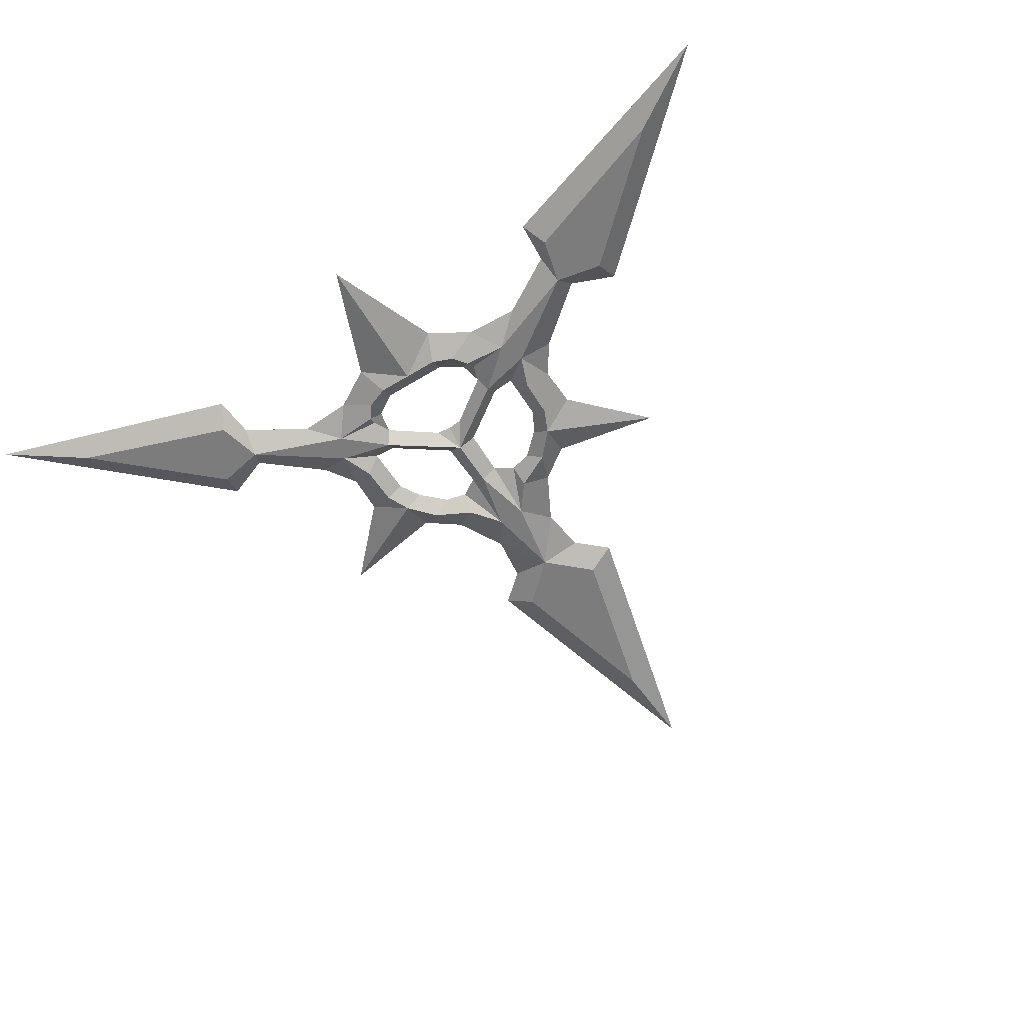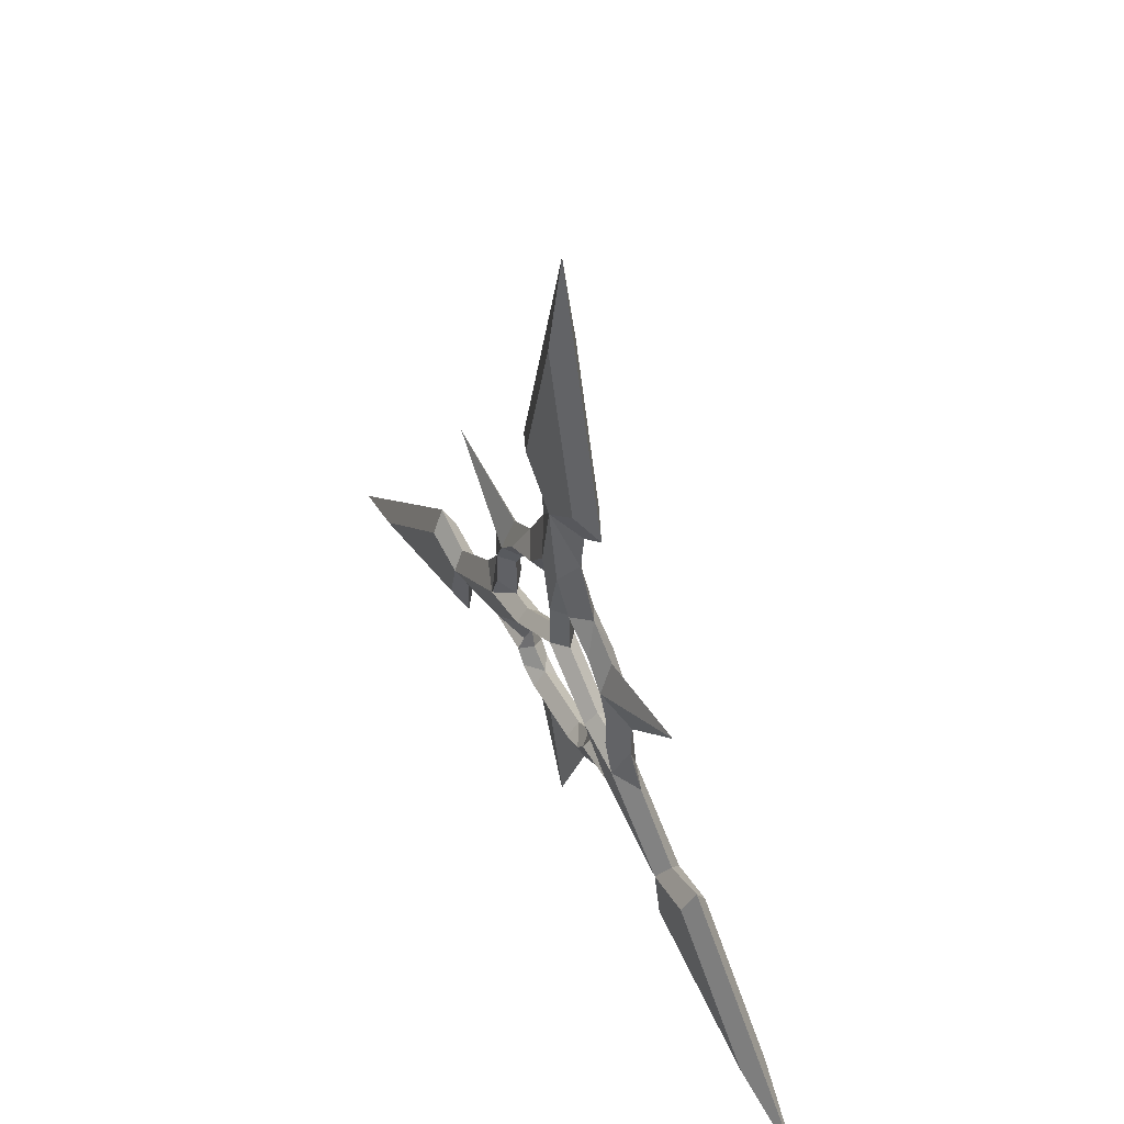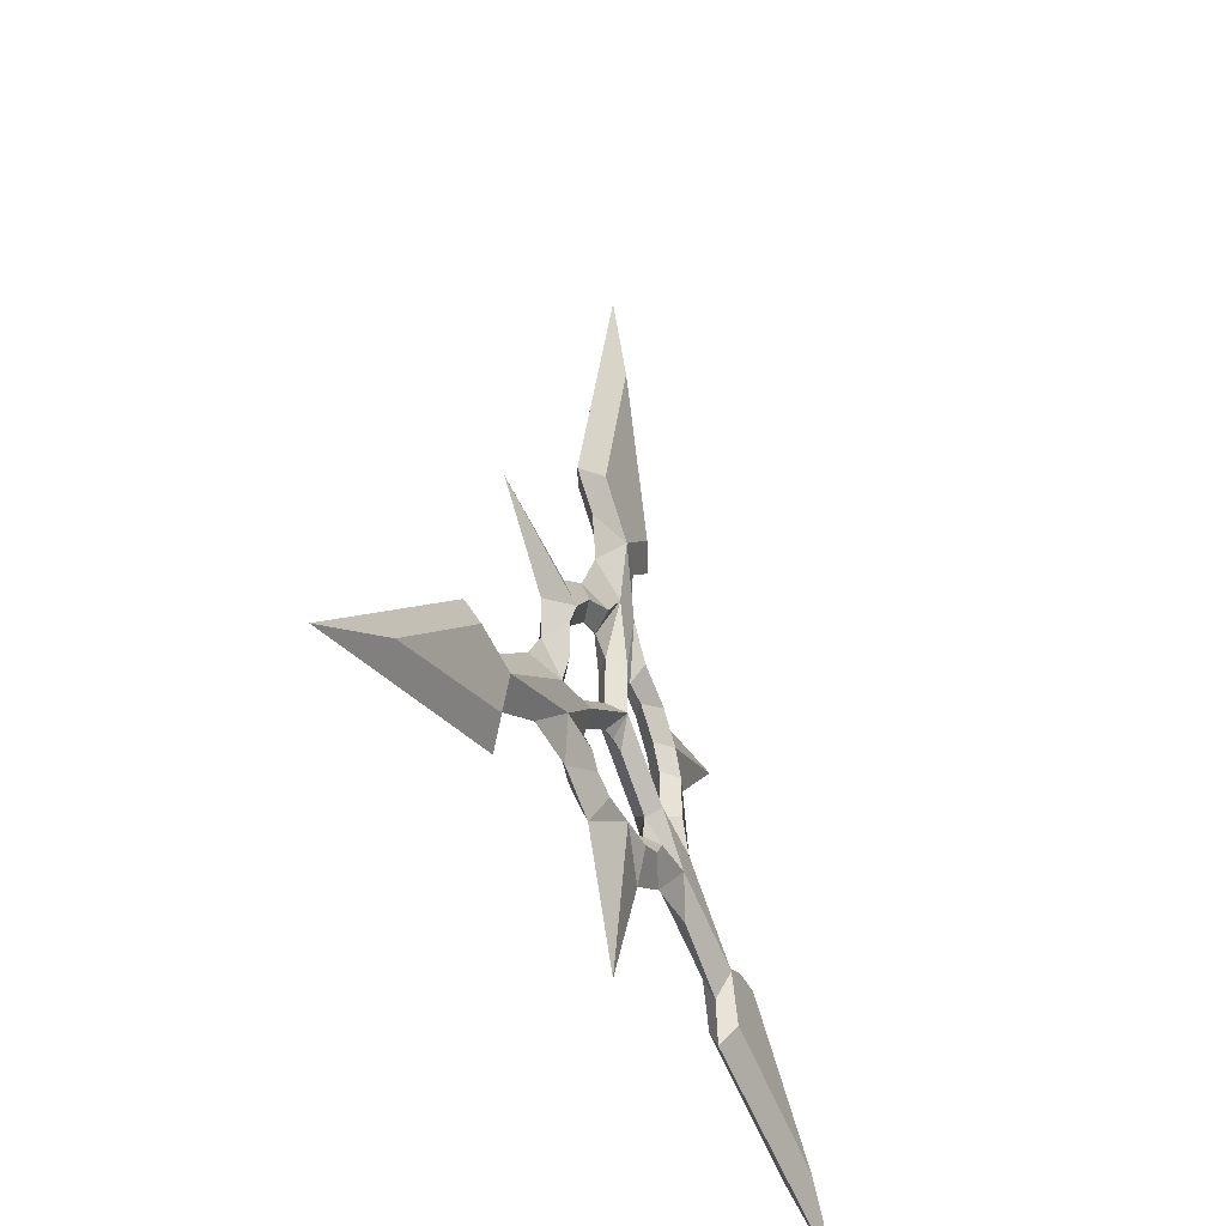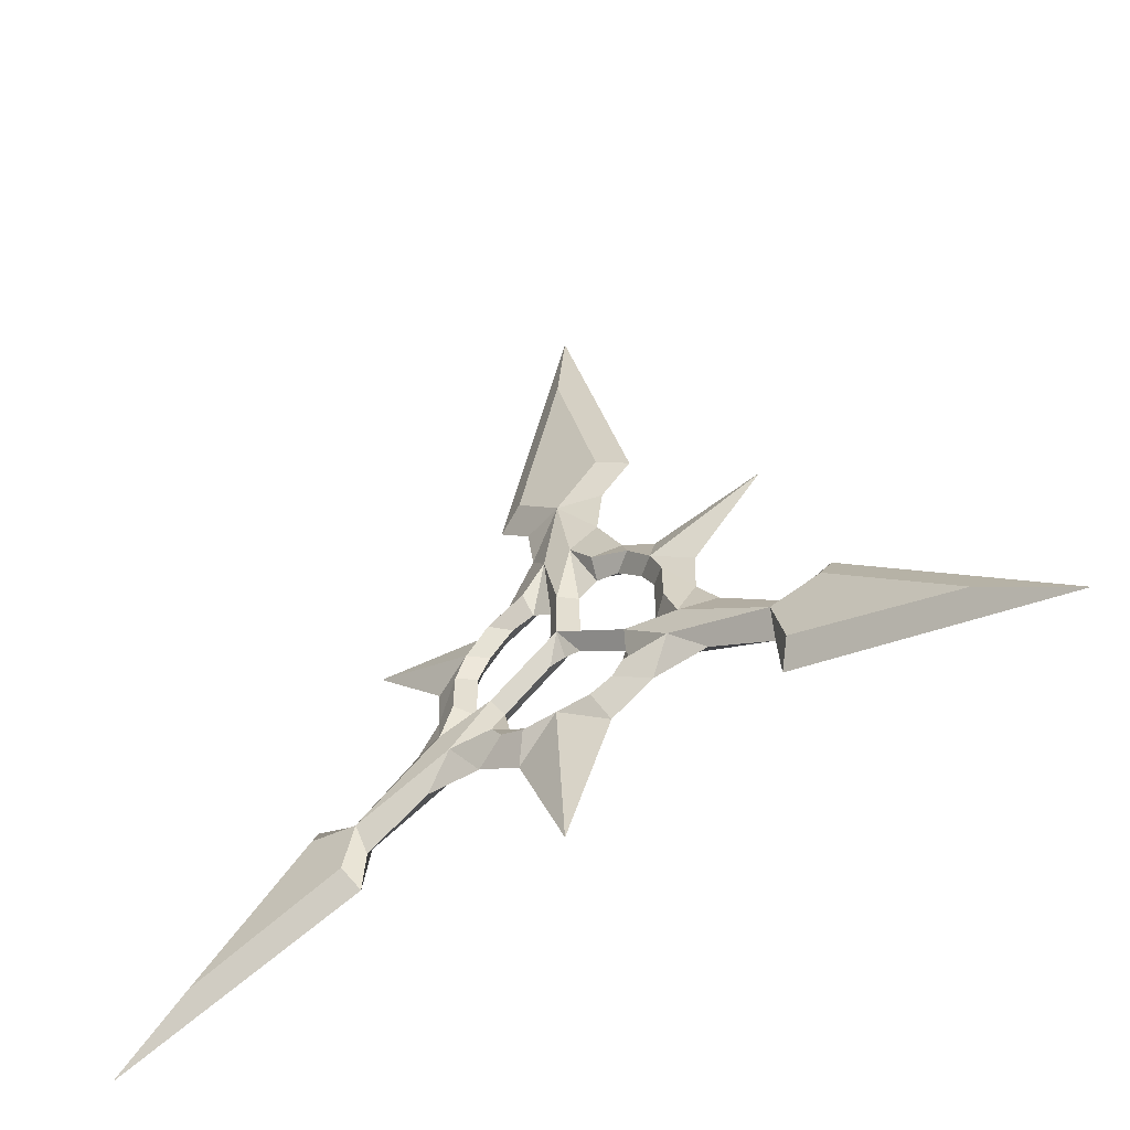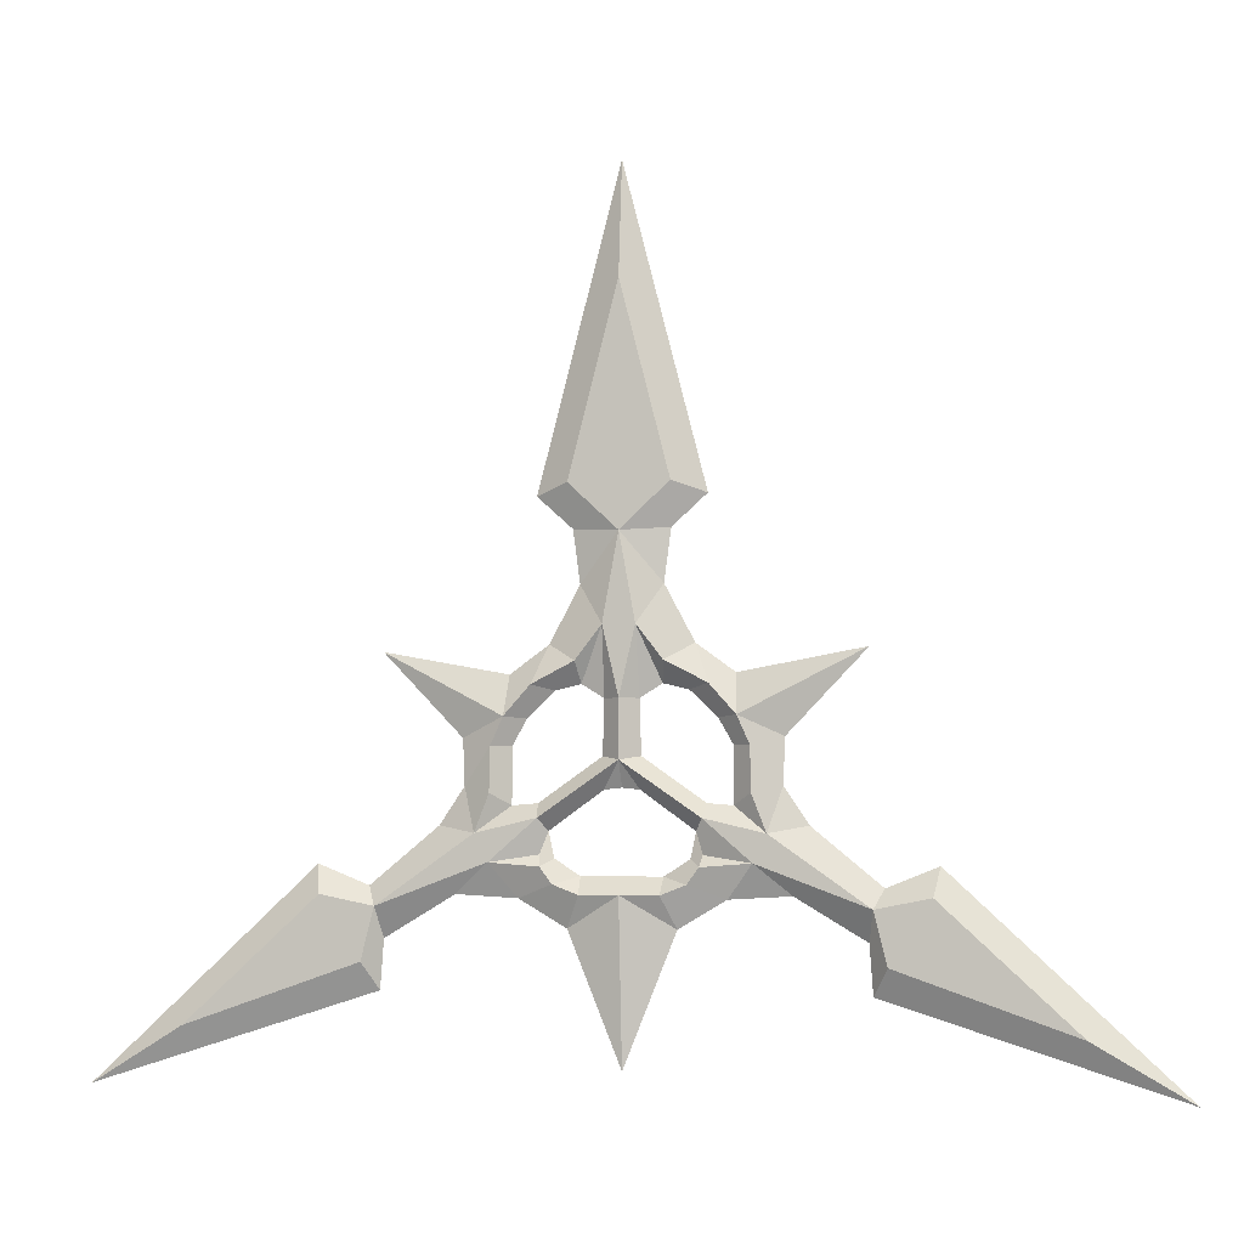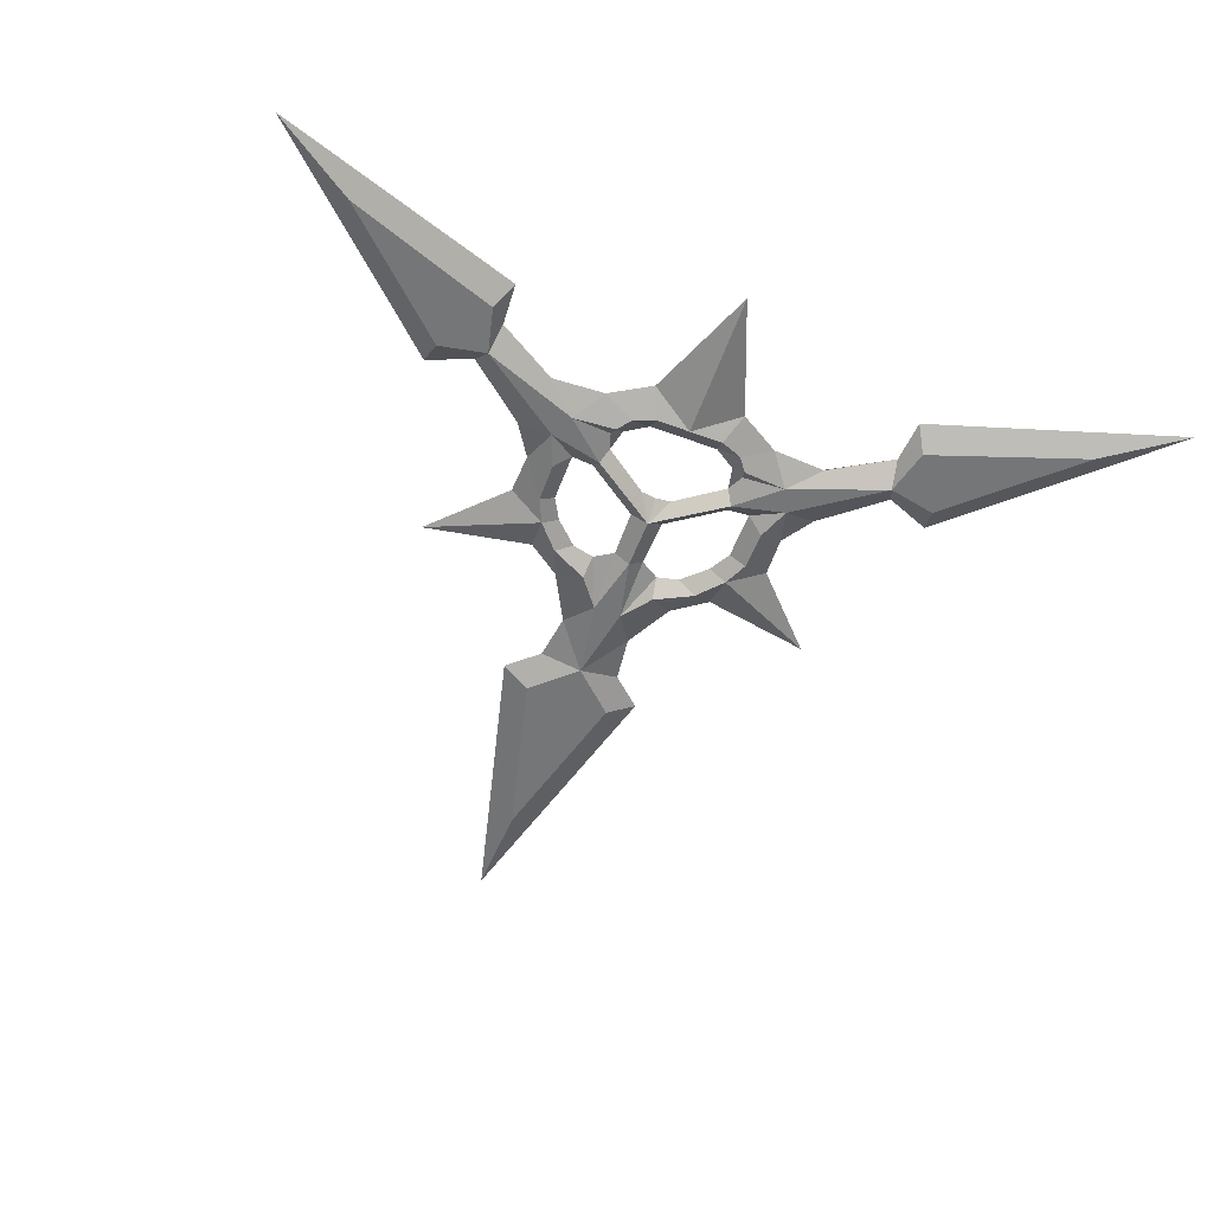
<metadata>
{"format":"obj","ext":"obj","renderer":"f3d","projection":"perspective","resolution":1024,"background":"white","views":[{"elev":-58.8,"azim":32.3,"up":"+Z"},{"elev":51.1,"azim":61.8,"up":"+Y"},{"elev":-41.9,"azim":-65.5,"up":"+Y"},{"elev":-54.1,"azim":34.2,"up":"+Y"},{"elev":-3.8,"azim":-167.3,"up":"+Y"},{"elev":-56.7,"azim":-20.9,"up":"+Z"}]}
</metadata>
<code>
o mesh
v 0 0.1036 1.793
v 9.484 -6.444 1.793
v 9.773 -4.785 -2e-06
v 2.24 0.5134 0
v 18.65 2.669 0
v 13.46 5.079 1.793
v 8.477 13.26 4e-06
v 10.28 8.656 1.793
v 0 54.91 1.793
v 5.987 31.6 1.793
v 9.961 30.22 1e-05
v 0 26.03 1.793
v 5.722 26.4 8e-06
v 0 7.066 1.793
v 5.113 11.3 1.793
v 1.934 15.41 1.793
v 2.054 7.066 2e-06
v 4.717 8.724 2e-06
v 28.64 -16.48 1.793
v 15.07 -3.626 1.793
v 16.83 -8.158 1.793
v 19.5 -15.13 -4e-06
v 21.4 -7.292 -2e-06
v 29.75 -14.18 -4e-06
v 30.23 -22.84 1.793
v 11.07 4.814 2e-06
v 12.8 1.768 0
v 14.99 1.672 1.793
v 12.84 -5.033 -2e-06
v 9.442 -10.58 0.7486
v 9.181 -11.93 1.793
v 15.23 -11.47 1.793
v 7.724 -13.9 1.793
v 0 -15.08 1.793
v 4.671 -15.09 1.793
v 63.58 -37.39 -1.2e-05
v 35.26 -15.16 1.793
v 51.82 -30.39 1.793
v -2.107 -3.283 -2e-06
v -2.24 0.5134 0
v -8.531 -7.931 -2e-06
v -9.484 -6.444 1.793
v -9.773 -4.785 -2e-06
v -13.14 9.874 4e-06
v -14.99 1.672 1.793
v -9.961 30.22 1e-05
v -5.987 31.6 1.793
v -5.722 26.4 8e-06
v -4.874 20.05 6e-06
v -1.934 15.41 1.793
v -5.113 11.3 1.793
v -16.83 -8.158 1.793
v -28.64 -16.48 1.793
v -27.97 -20.22 -6e-06
v -35.26 -15.16 1.793
v -51.82 -30.39 1.793
v -4.717 8.724 2e-06
v -10.28 8.656 1.793
v -11.07 4.814 2e-06
v -13.46 5.079 1.793
v -12.8 1.768 0
v -15.07 -3.626 1.793
v -9.442 -10.58 0.7486
v -15.23 -11.47 1.793
v -9.181 -11.93 1.793
v -7.864 -11.03 -4e-06
v -7.724 -13.9 1.793
v -4.671 -15.09 1.793
v -30.23 -22.84 1.793
v -28.4 -26.15 -8e-06
v 2.107 -3.283 -2e-06
v 0 -3.036 -0
v 0 0.1036 -1.793
v 0 7.066 -1.793
v 8.531 -7.931 -2e-06
v 9.484 -6.444 -1.793
v 13.46 5.079 -1.793
v 13.14 9.874 4e-06
v 28.19 12.63 4e-06
v 18.44 -2.842 -0
v 14.99 1.672 -1.793
v 10.28 8.656 -1.793
v 0 68.79 2.2e-05
v 5.987 31.6 -1.793
v 0 54.91 -1.793
v 0 26.03 -1.793
v 4.874 20.05 6e-06
v 1.934 15.41 -1.793
v 5.113 11.3 -1.793
v 16.83 -8.158 -1.793
v 12.08 -15.56 -6e-06
v 27.97 -20.22 -6e-06
v 35.26 -15.16 -1.793
v 51.82 -30.39 -1.793
v 7.762 7.993 2e-06
v 15.07 -3.626 -1.793
v 15.23 -11.47 -1.793
v 9.181 -11.93 -1.793
v 7.864 -11.03 -4e-06
v 9.442 -10.58 -0.7486
v 7.724 -13.9 -1.793
v 4.801 -13.02 -4e-06
v 4.671 -15.09 -1.793
v 0 -34.84 -1.2e-05
v 6.358 -18.95 -6e-06
v 28.64 -16.48 -1.793
v 30.23 -22.84 -1.793
v 28.4 -26.15 -8e-06
v 35.92 -11.72 -4e-06
v 0 -15.08 -1.793
v 0 -13.02 -4e-06
v -9.484 -6.444 -1.793
v -13.46 5.079 -1.793
v -18.65 2.669 0
v -28.19 12.63 4e-06
v -14.99 1.672 -1.793
v -18.44 -2.842 -0
v -8.477 13.26 4e-06
v -5.987 31.6 -1.793
v -1.934 15.41 -1.793
v -2.054 7.066 2e-06
v -12.84 -5.033 -2e-06
v -28.64 -16.48 -1.793
v -16.83 -8.158 -1.793
v -12.08 -15.56 -6e-06
v -7.724 -13.9 -1.793
v -19.5 -15.13 -4e-06
v -21.4 -7.292 -2e-06
v -29.75 -14.18 -4e-06
v -51.82 -30.39 -1.793
v -30.23 -22.84 -1.793
v -5.113 11.3 -1.793
v -7.762 7.993 2e-06
v -10.28 8.656 -1.793
v -15.07 -3.626 -1.793
v -9.442 -10.58 -0.7486
v -15.23 -11.47 -1.793
v -9.181 -11.93 -1.793
v -4.801 -13.02 -4e-06
v -4.671 -15.09 -1.793
v -6.358 -18.95 -6e-06
v -63.58 -37.39 -1.2e-05
v -35.26 -15.16 -1.793
v -35.92 -11.72 -4e-06
f 71 1 72
f 17 14 1 4
f 71 75 2 1
f 2 3 4 1
f 6 5 79
f 6 79 78
f 5 6 28 80
f 78 7 8 6
f 83 9 10 11
f 11 10 12 13
f 12 87 13
f 14 16 12
f 16 87 12
f 15 7 87 16
f 8 7 15
f 16 17 18
f 16 14 17
f 21 29 3 2
f 2 75 30 32
f 2 32 19
f 19 21 2
f 28 20 21 80
f 91 32 31 33
f 91 22 32
f 23 80 21
f 19 24 23 21
f 32 22 92 19
f 12 10 9
f 37 19 38
f 19 25 38
f 16 18 15
f 95 8 15 18
f 26 6 8 95
f 6 26 27 28
f 28 27 29 20
f 21 20 29
f 30 31 32
f 31 30 75 99
f 33 31 99 102
f 102 35 33
f 104 105 34
f 105 91 33 35
f 105 35 34
f 19 92 108 25
f 38 25 108 36
f 109 37 38 36
f 24 19 37 109
f 34 35 102 111
f 39 72 1
f 121 40 1 14
f 39 1 42 41
f 42 1 40 43
f 60 115 114
f 60 44 115
f 114 117 45 60
f 44 60 58 118
f 83 46 47 9
f 46 48 12 47
f 12 48 49
f 14 12 50
f 50 12 49
f 51 50 49 118
f 58 51 118
f 50 57 121
f 50 121 14
f 52 42 43 122
f 42 64 63 41
f 42 53 64
f 53 42 52
f 45 117 52 62
f 125 67 65 64
f 125 64 127
f 128 52 117
f 53 52 128 129
f 64 53 54 127
f 12 9 47
f 55 56 53
f 53 56 69
f 50 51 57
f 133 57 51 58
f 59 133 58 60
f 60 45 61 59
f 45 62 122 61
f 52 122 62
f 63 64 65
f 65 66 41 63
f 67 139 66 65
f 139 67 68
f 141 68 67 125
f 68 141 34
f 53 69 70 54
f 56 142 70 69
f 144 142 56 55
f 129 144 55 53
f 34 111 139 68
f 71 72 73
f 17 4 73 74
f 71 73 76 75
f 76 73 4 3
f 77 79 5
f 77 78 79
f 5 80 81 77
f 78 77 82 7
f 83 11 84 85
f 11 13 86 84
f 86 13 87
f 74 86 88
f 88 86 87
f 89 88 87 7
f 82 89 7
f 88 18 17
f 88 17 74
f 90 76 3 29
f 76 97 100 75
f 76 106 97
f 106 76 90
f 81 80 90 96
f 91 101 98 97
f 91 97 22
f 23 90 80
f 106 90 23 24
f 97 106 92 22
f 86 85 84
f 93 94 106
f 106 94 107
f 88 89 18
f 95 18 89 82
f 26 95 82 77
f 77 81 27 26
f 81 96 29 27
f 90 29 96
f 100 97 98
f 98 99 75 100
f 101 102 99 98
f 102 101 103
f 104 110 105
f 105 103 101 91
f 105 110 103
f 106 107 108 92
f 94 36 108 107
f 109 36 94 93
f 24 109 93 106
f 110 111 102 103
f 39 73 72
f 121 74 73 40
f 39 41 112 73
f 112 43 40 73
f 113 114 115
f 113 115 44
f 114 113 116 117
f 44 118 134 113
f 83 85 119 46
f 46 119 86 48
f 86 49 48
f 74 120 86
f 120 49 86
f 132 118 49 120
f 134 118 132
f 120 121 57
f 120 74 121
f 124 122 43 112
f 112 41 136 137
f 112 137 123
f 123 124 112
f 116 135 124 117
f 125 137 138 126
f 125 127 137
f 128 117 124
f 123 129 128 124
f 137 127 54 123
f 86 119 85
f 143 123 130
f 123 131 130
f 120 57 132
f 133 134 132 57
f 59 113 134 133
f 113 59 61 116
f 116 61 122 135
f 124 135 122
f 136 138 137
f 138 136 41 66
f 126 138 66 139
f 139 140 126
f 141 104 34
f 141 125 126 140
f 141 140 110
f 123 54 70 131
f 130 131 70 142
f 144 143 130 142
f 129 123 143 144
f 110 140 139 111
f 141 110 104

</code>
